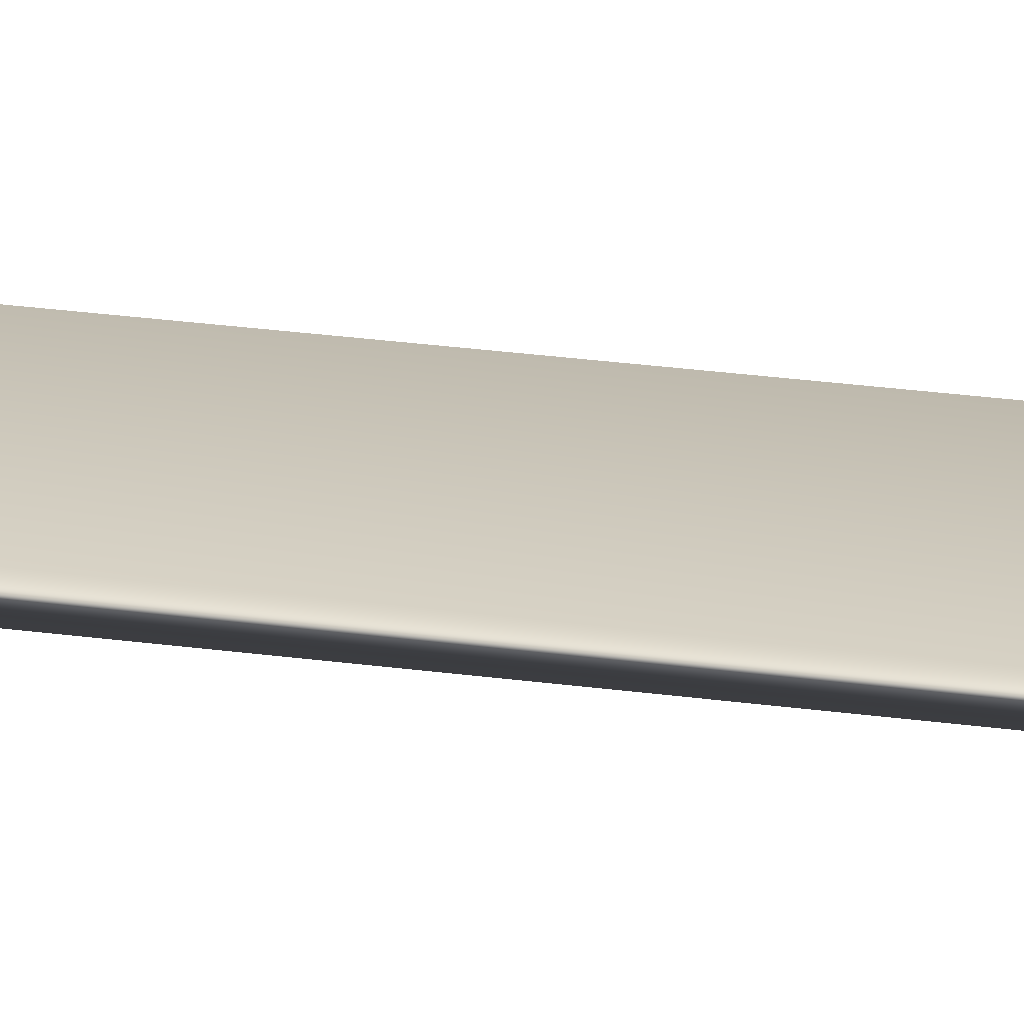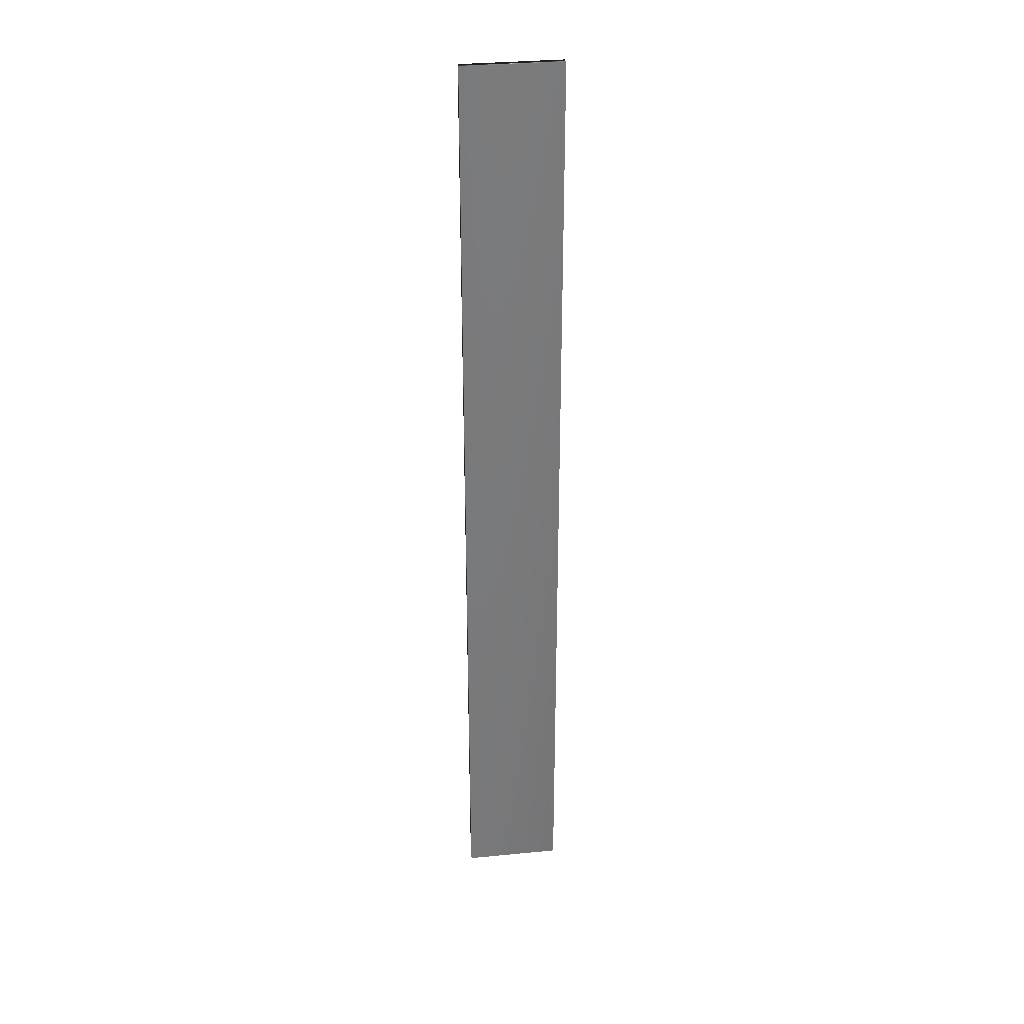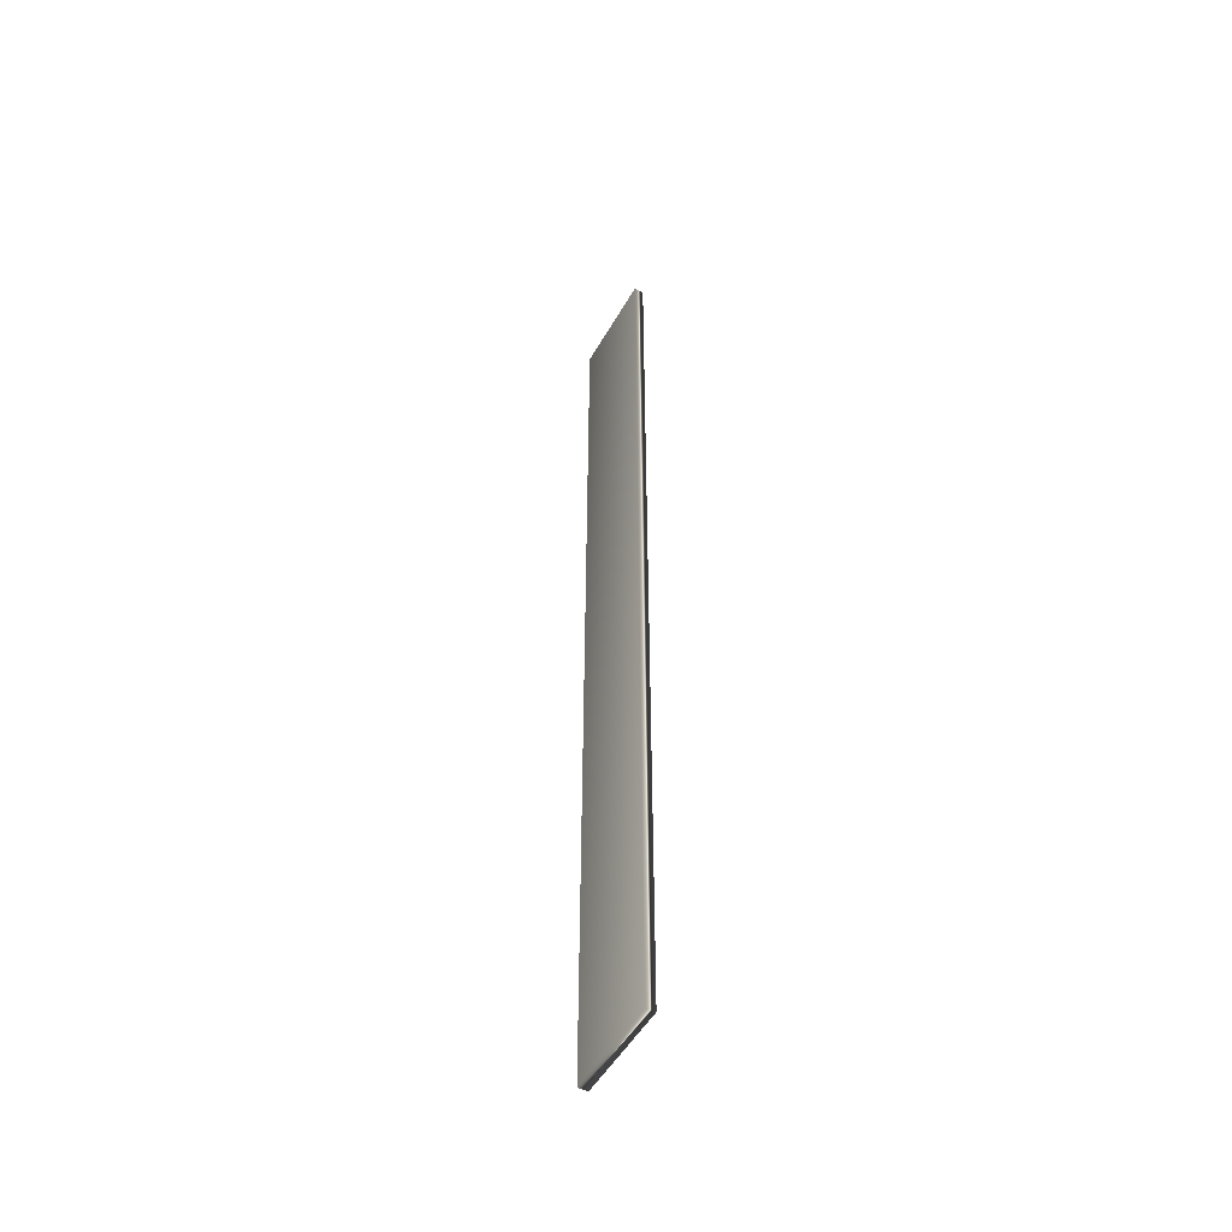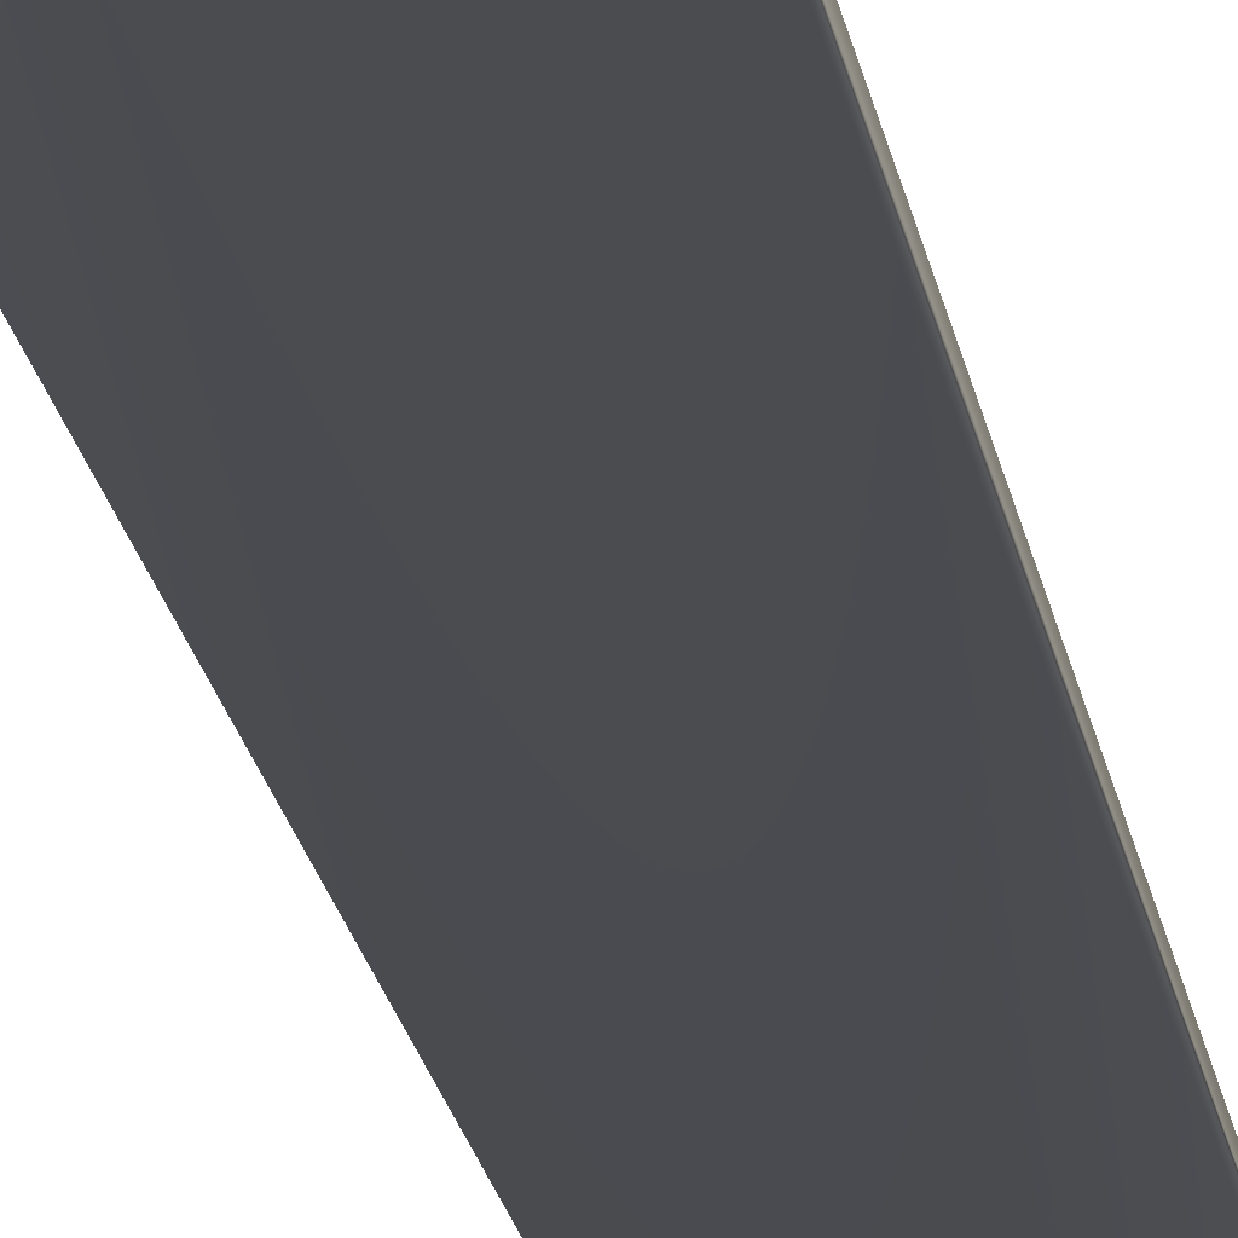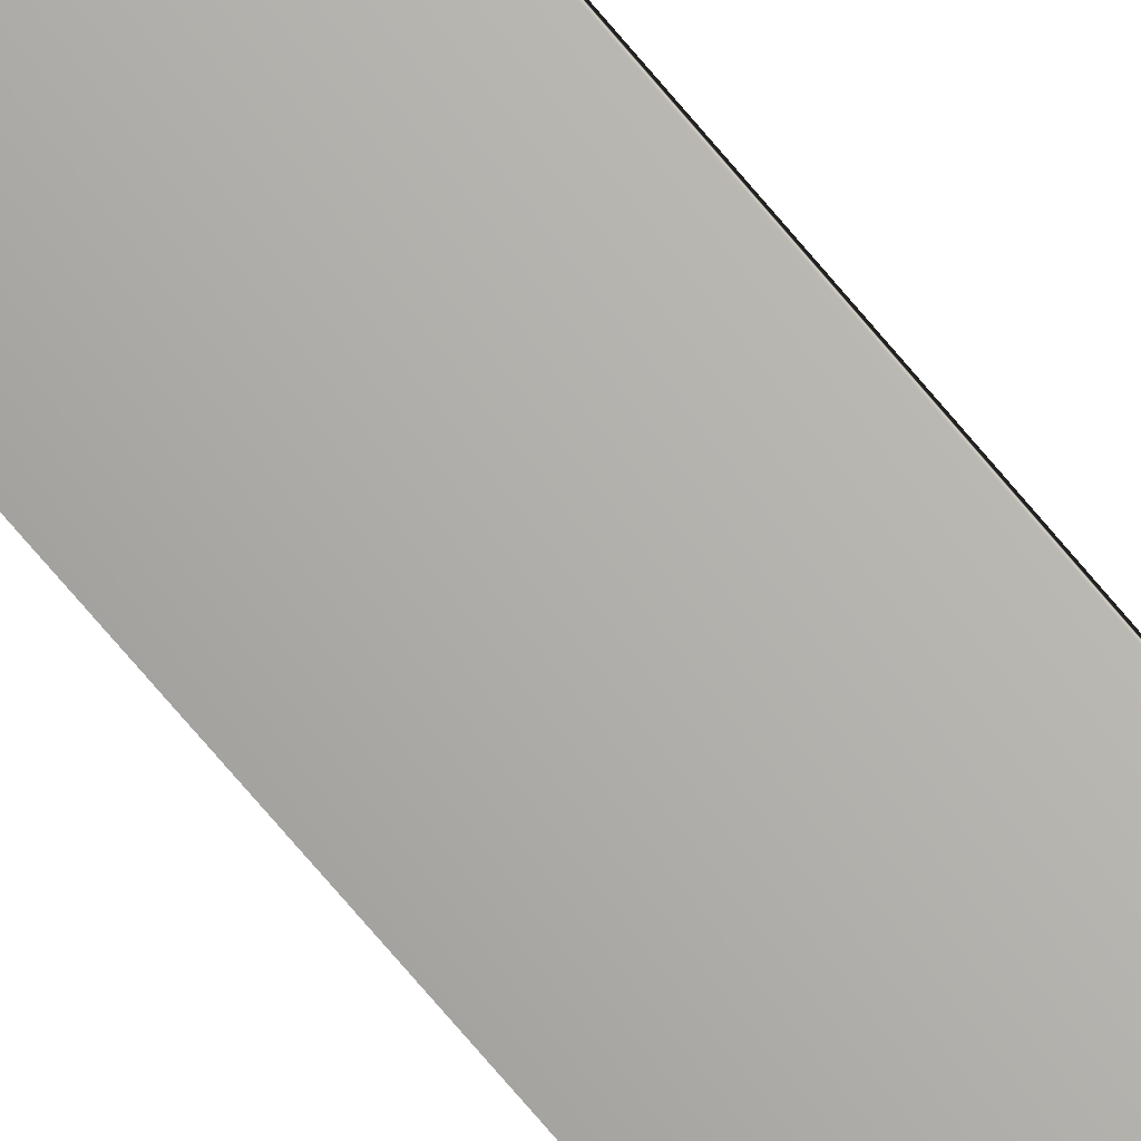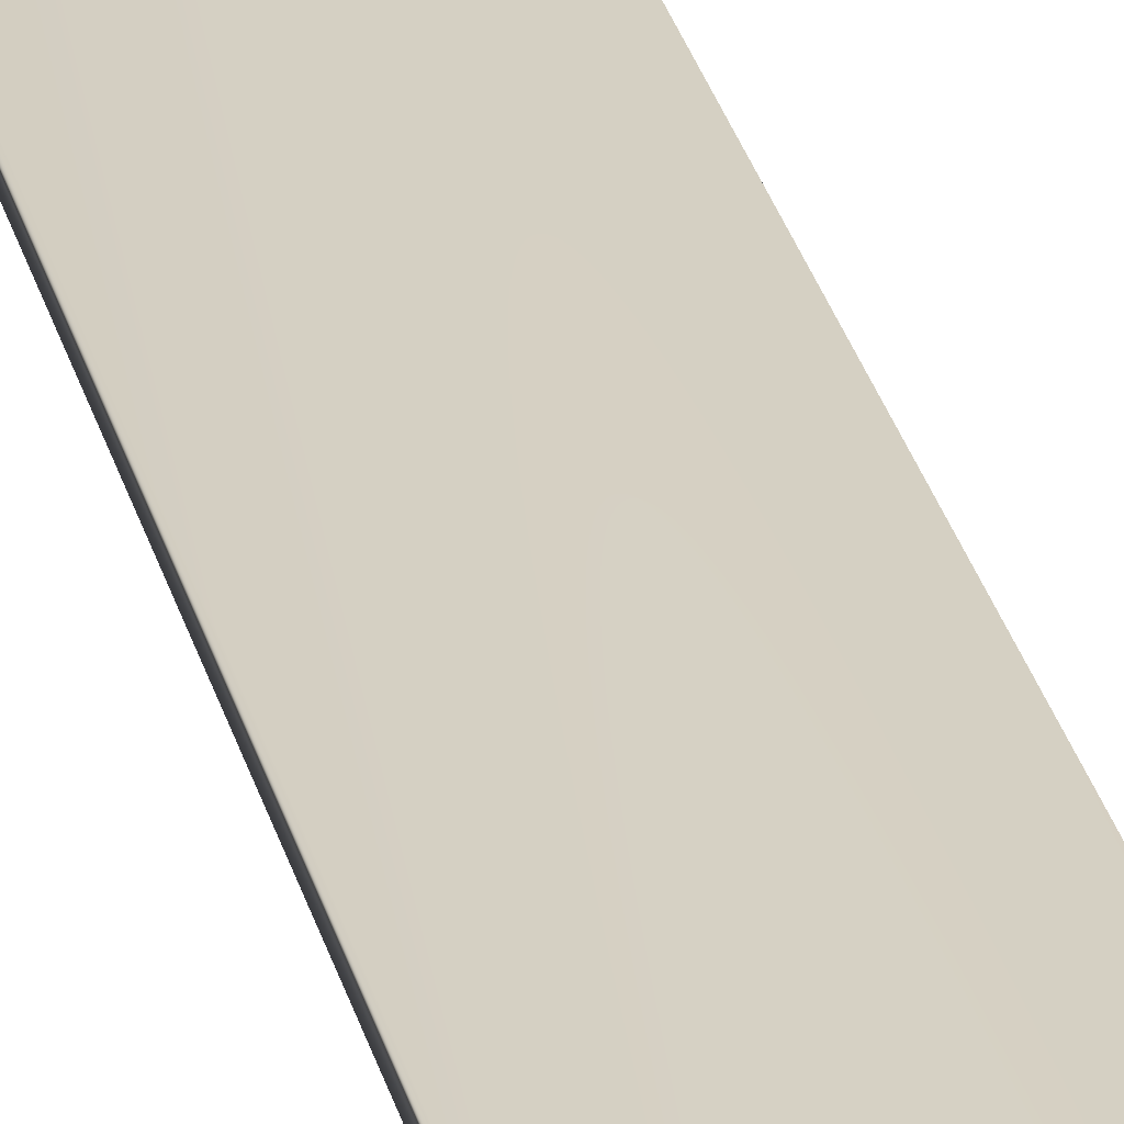
<metadata>
{"format":"obj","ext":"obj","renderer":"f3d","projection":"perspective","resolution":1024,"background":"white","views":[{"elev":21.7,"azim":104.7,"up":"+Z"},{"elev":32.5,"azim":172.3,"up":"+Y"},{"elev":-50.9,"azim":61.1,"up":"+Y"},{"elev":-14.7,"azim":6.6,"up":"+Z"},{"elev":-77.9,"azim":40.7,"up":"+Z"},{"elev":26.5,"azim":-12.4,"up":"+Z"}]}
</metadata>
<code>
v -43.53 -11 -92.97
v -43.53 57.75 -92.97
v -43.53 -11 -93.64
v -43.53 57.75 -93.64
v -36.53 -11 -92.97
v -36.53 57.75 -92.97
v -36.53 -11 -93.64
v -36.53 57.75 -93.64
f 1 2 3
f 3 2 4
f 5 6 1
f 1 6 2
f 1 3 5
f 5 3 7
f 6 8 2
f 2 8 4
f 3 4 7
f 7 4 8
f 6 5 8
f 8 5 7

</code>
